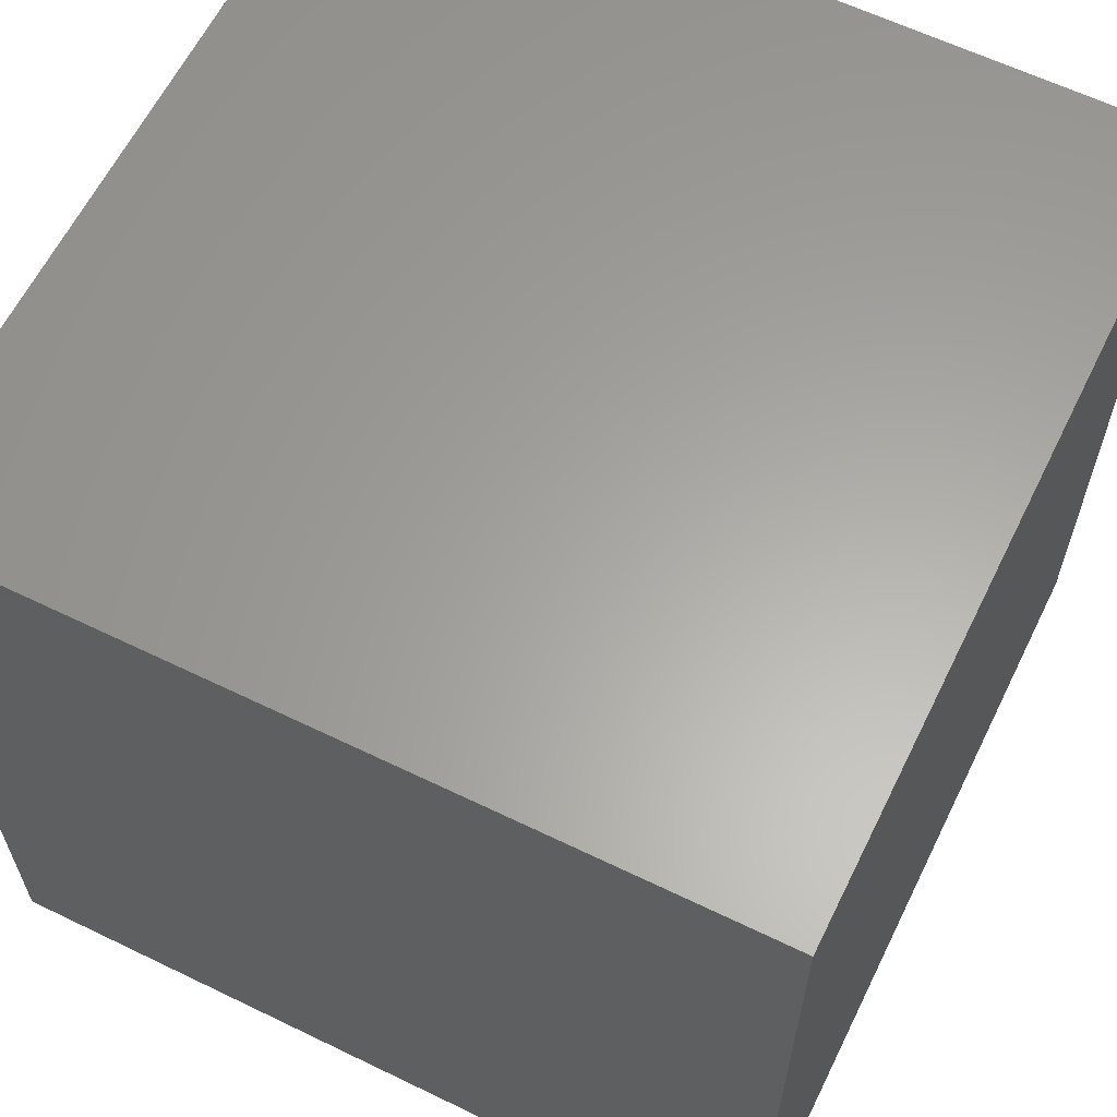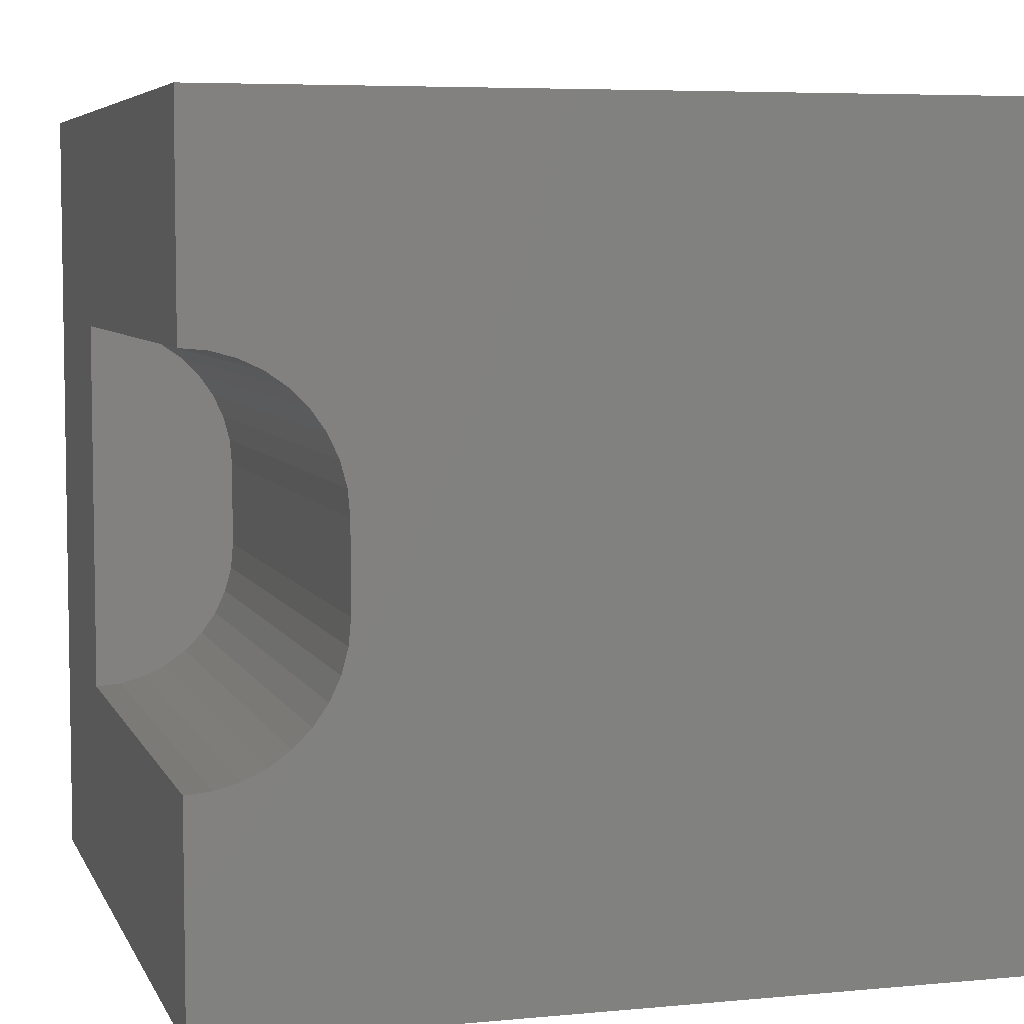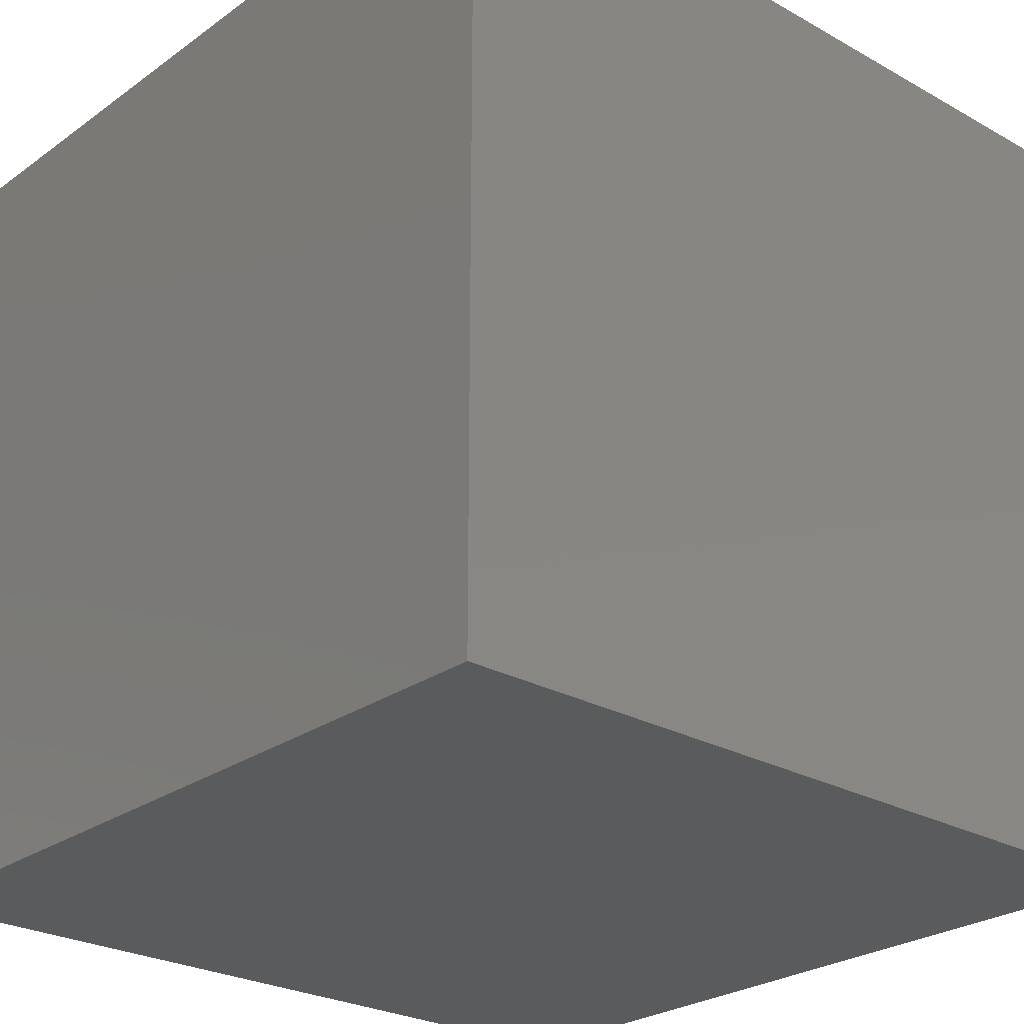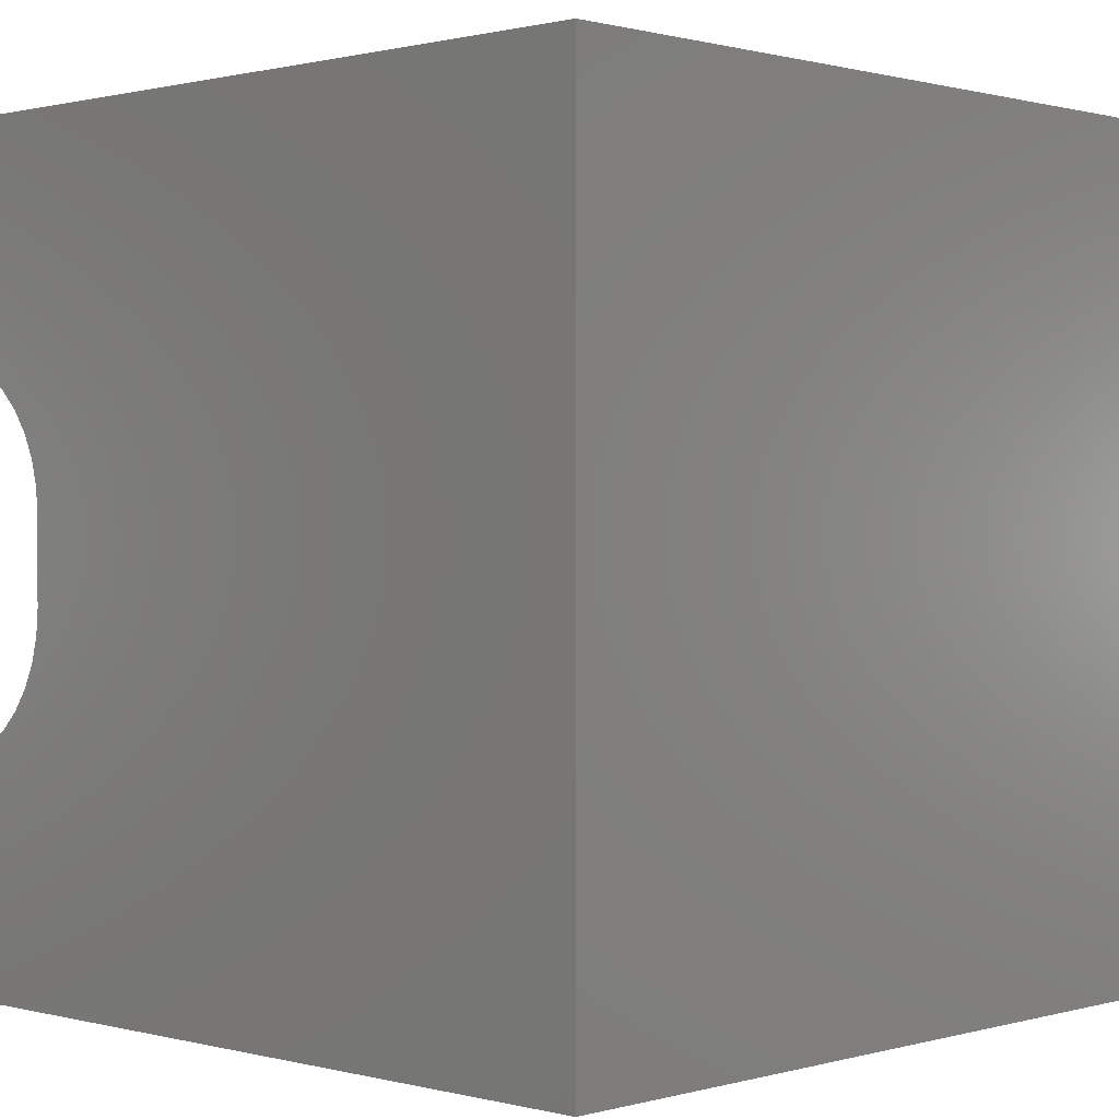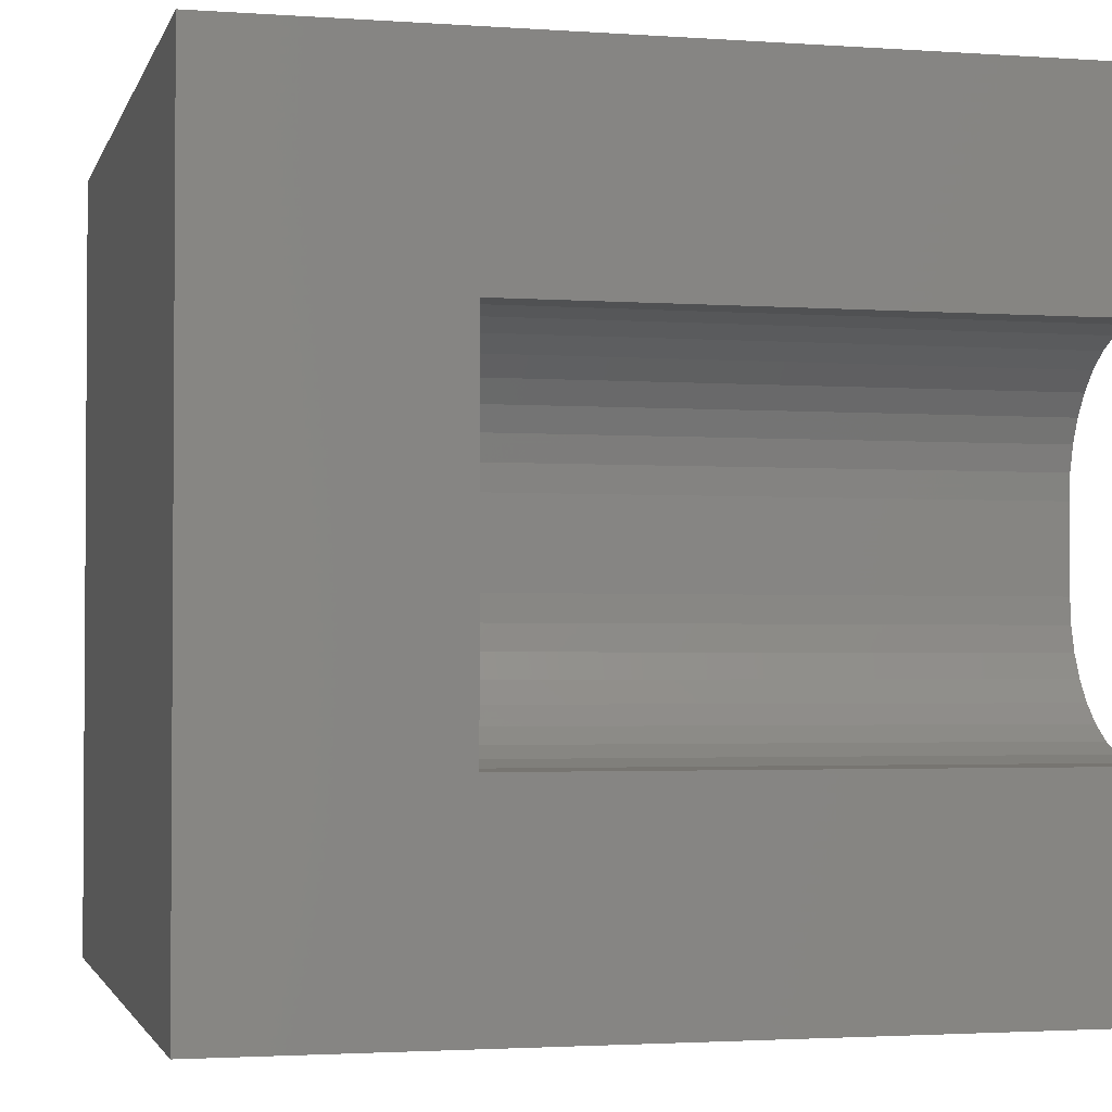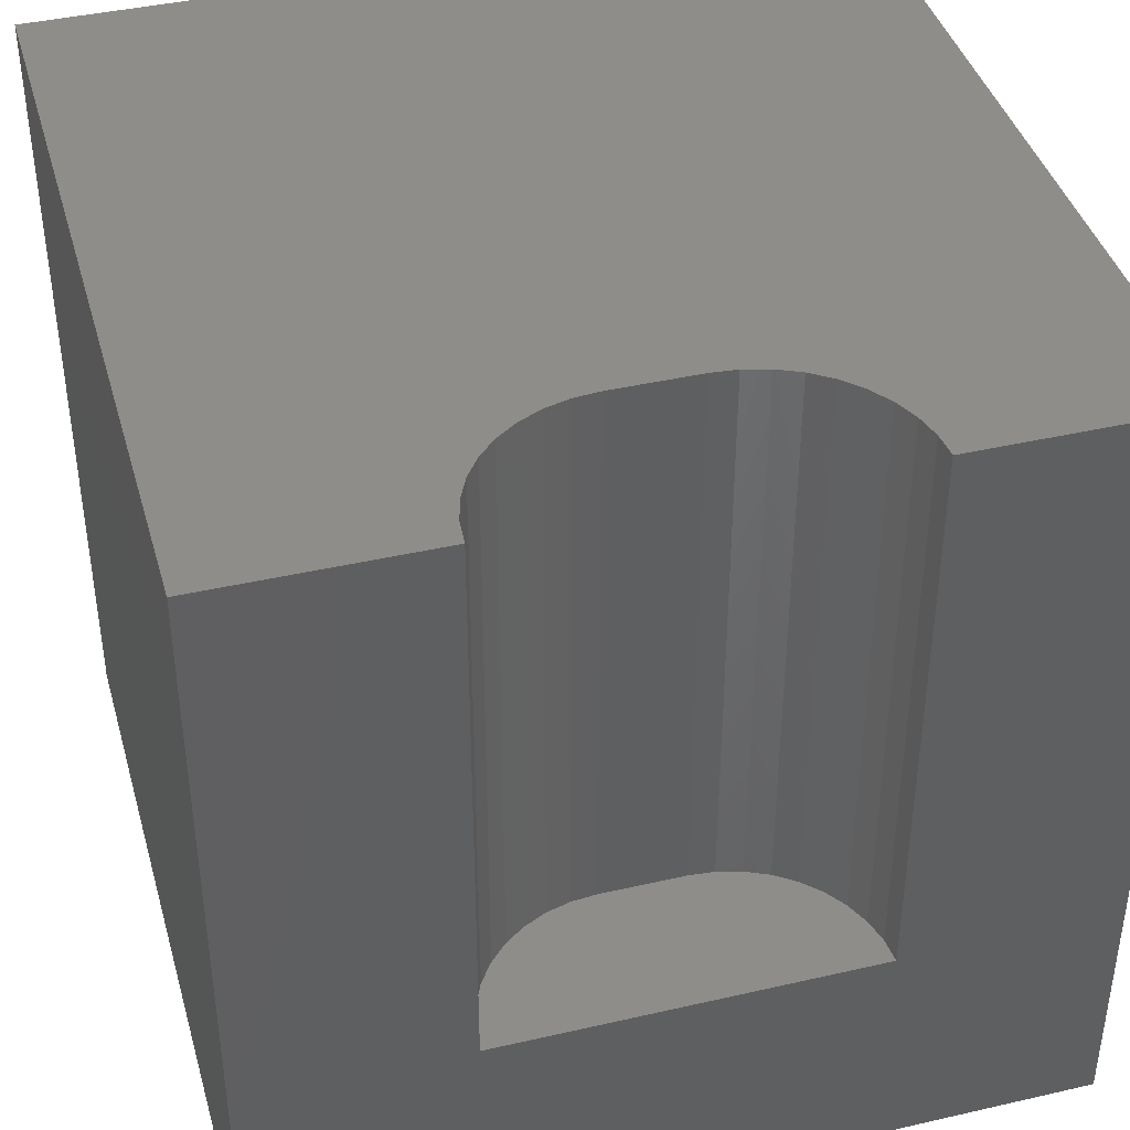
<metadata>
{"format":"stl","ext":"stl","renderer":"f3d","projection":"perspective","resolution":1024,"background":"white","views":[{"elev":62.0,"azim":116.2,"up":"+Y"},{"elev":5.9,"azim":-16.1,"up":"+Y"},{"elev":-26.0,"azim":138.4,"up":"+Z"},{"elev":0.7,"azim":43.8,"up":"+Y"},{"elev":-2.3,"azim":-104.0,"up":"+Y"},{"elev":41.1,"azim":-105.6,"up":"+Z"}]}
</metadata>
<code>
# stl→obj: 52 verts, 92 faces
v 0 7.321 10
v 0 10 10
v 0 7.321 2.985
v 0 10 0
v 0 2.679 2.985
v 0 0 0
v 0 2.679 10
v 0 0 10
v 0.3122 2.706 10
v 1.101e-16 7.321 10
v 0.3122 7.294 10
v 0.615 7.212 10
v 10 10 10
v 0.899 7.08 10
v 1.156 6.9 10
v 1.377 6.679 10
v 1.557 6.422 10
v 1.69 6.138 10
v 1.377 3.321 10
v 1.156 3.1 10
v 10 0 10
v 0.899 2.92 10
v 0.615 2.788 10
v 1.771 4.165 10
v 1.69 3.862 10
v 1.557 3.578 10
v 1.771 5.835 10
v 1.798 5.523 10
v 1.798 4.477 10
v 10 10 0
v 10 0 0
v 1.798 4.477 2.985
v 1.798 5.523 2.985
v 1.101e-16 7.321 2.985
v 1.156 6.9 2.985
v 0.899 7.08 2.985
v 1.69 6.138 2.985
v 1.557 6.422 2.985
v 1.377 6.679 2.985
v -3.303e-16 2.679 2.985
v 0.3122 2.706 2.985
v 0.615 2.788 2.985
v 0.615 7.212 2.985
v 0.3122 7.294 2.985
v 1.771 5.835 2.985
v 1.69 3.862 2.985
v 1.156 3.1 2.985
v 1.557 3.578 2.985
v 1.377 3.321 2.985
v 0.899 2.92 2.985
v 1.771 4.165 2.985
v -3.303e-16 2.679 10
f 1 2 3
f 3 2 4
f 3 4 5
f 5 4 6
f 5 6 7
f 7 6 8
f 9 7 8
f 10 11 2
f 2 11 12
f 2 12 13
f 13 12 14
f 13 14 15
f 15 16 13
f 13 16 17
f 13 17 18
f 19 20 21
f 21 20 22
f 21 22 8
f 8 22 23
f 8 23 9
f 24 25 21
f 21 25 26
f 21 26 19
f 18 27 13
f 13 27 28
f 13 28 21
f 21 28 29
f 21 29 24
f 30 13 31
f 31 13 21
f 4 30 6
f 6 30 31
f 13 30 2
f 2 30 4
f 31 21 6
f 6 21 8
f 32 33 34
f 35 36 33
f 37 38 39
f 34 40 32
f 32 40 41
f 32 41 42
f 36 43 33
f 33 43 44
f 33 44 34
f 35 33 39
f 39 33 45
f 39 45 37
f 46 47 48
f 48 47 49
f 42 50 32
f 32 50 47
f 32 47 51
f 51 47 46
f 40 52 9
f 40 9 41
f 41 9 23
f 41 23 42
f 42 23 22
f 42 22 50
f 50 22 20
f 50 20 47
f 47 20 19
f 47 19 49
f 49 19 26
f 49 26 48
f 48 26 25
f 48 25 46
f 46 25 24
f 46 24 51
f 51 24 29
f 51 29 32
f 33 28 27
f 33 27 45
f 45 27 18
f 45 18 37
f 37 18 17
f 37 17 38
f 38 17 16
f 38 16 39
f 39 16 15
f 39 15 35
f 35 15 14
f 35 14 36
f 36 14 12
f 36 12 43
f 43 12 11
f 43 11 44
f 44 11 10
f 44 10 34
f 33 32 28
f 28 32 29

</code>
